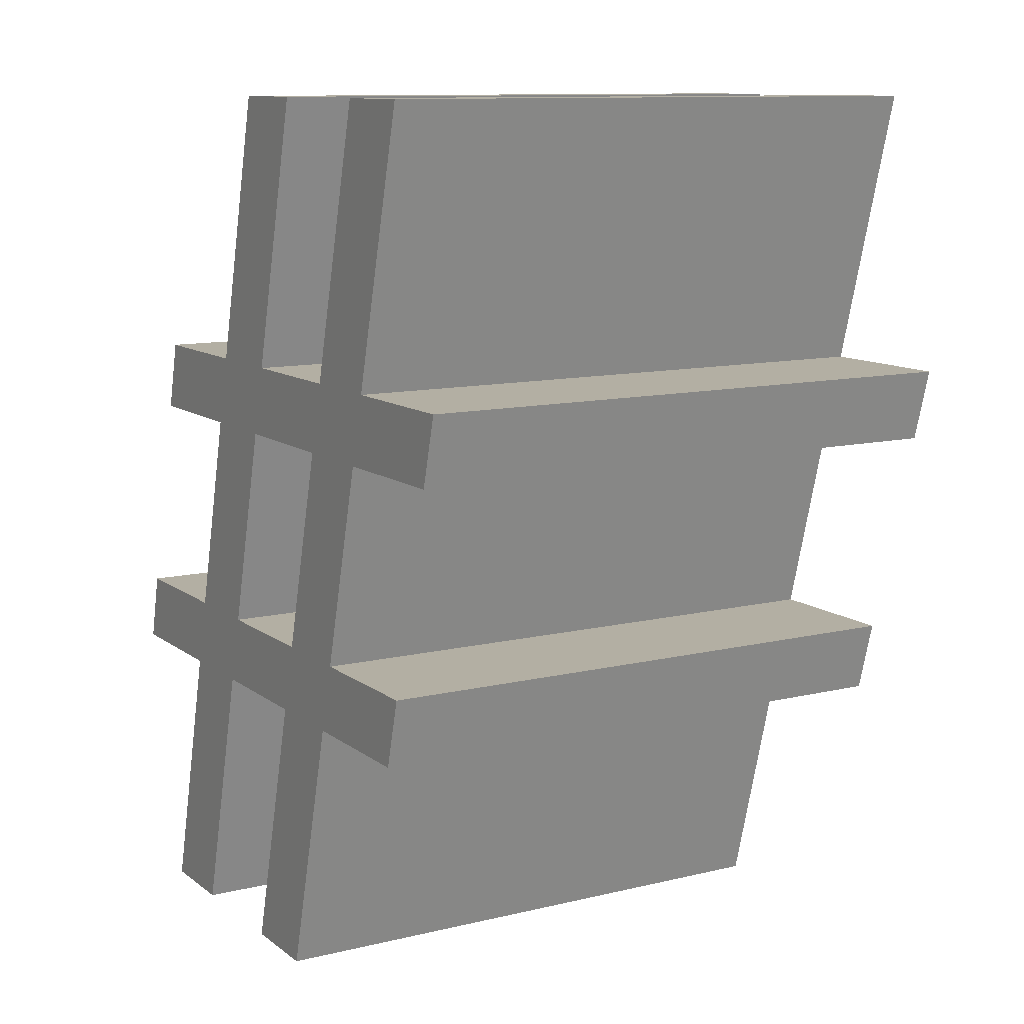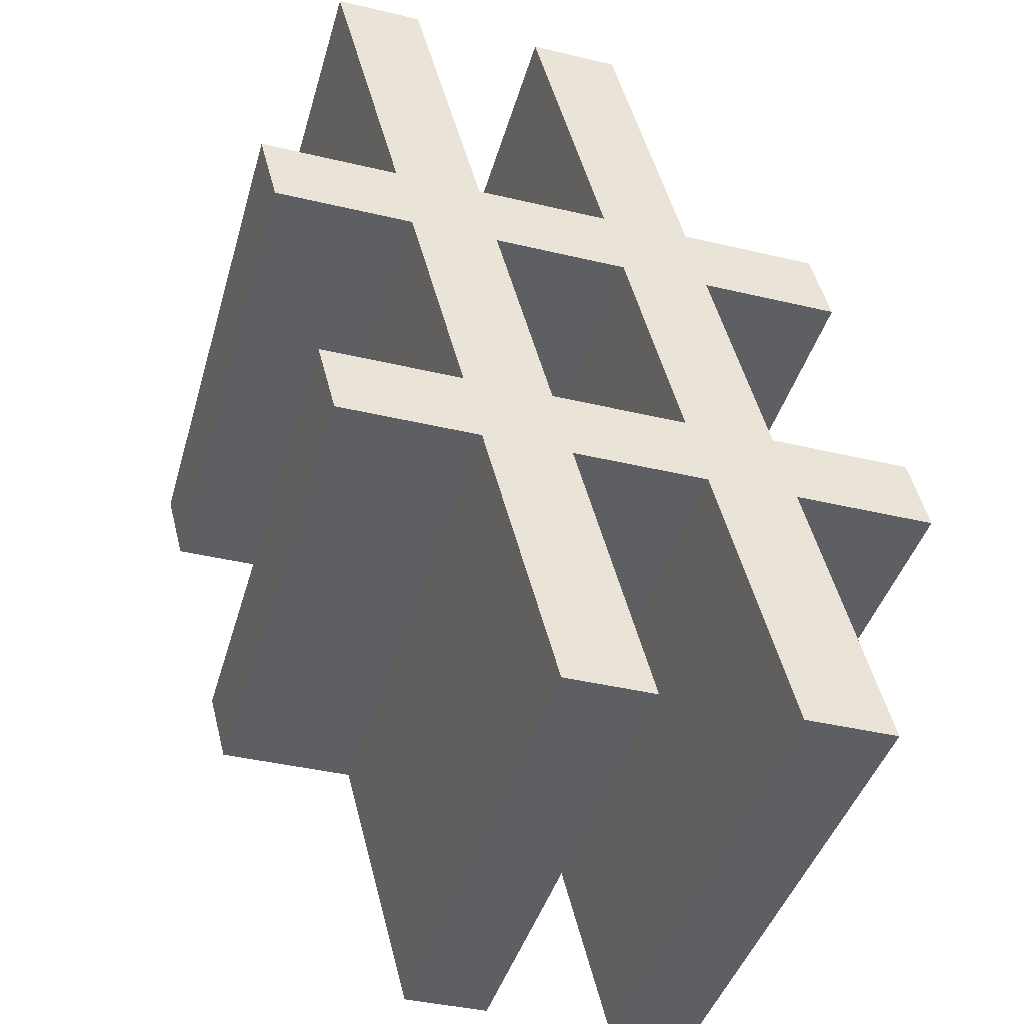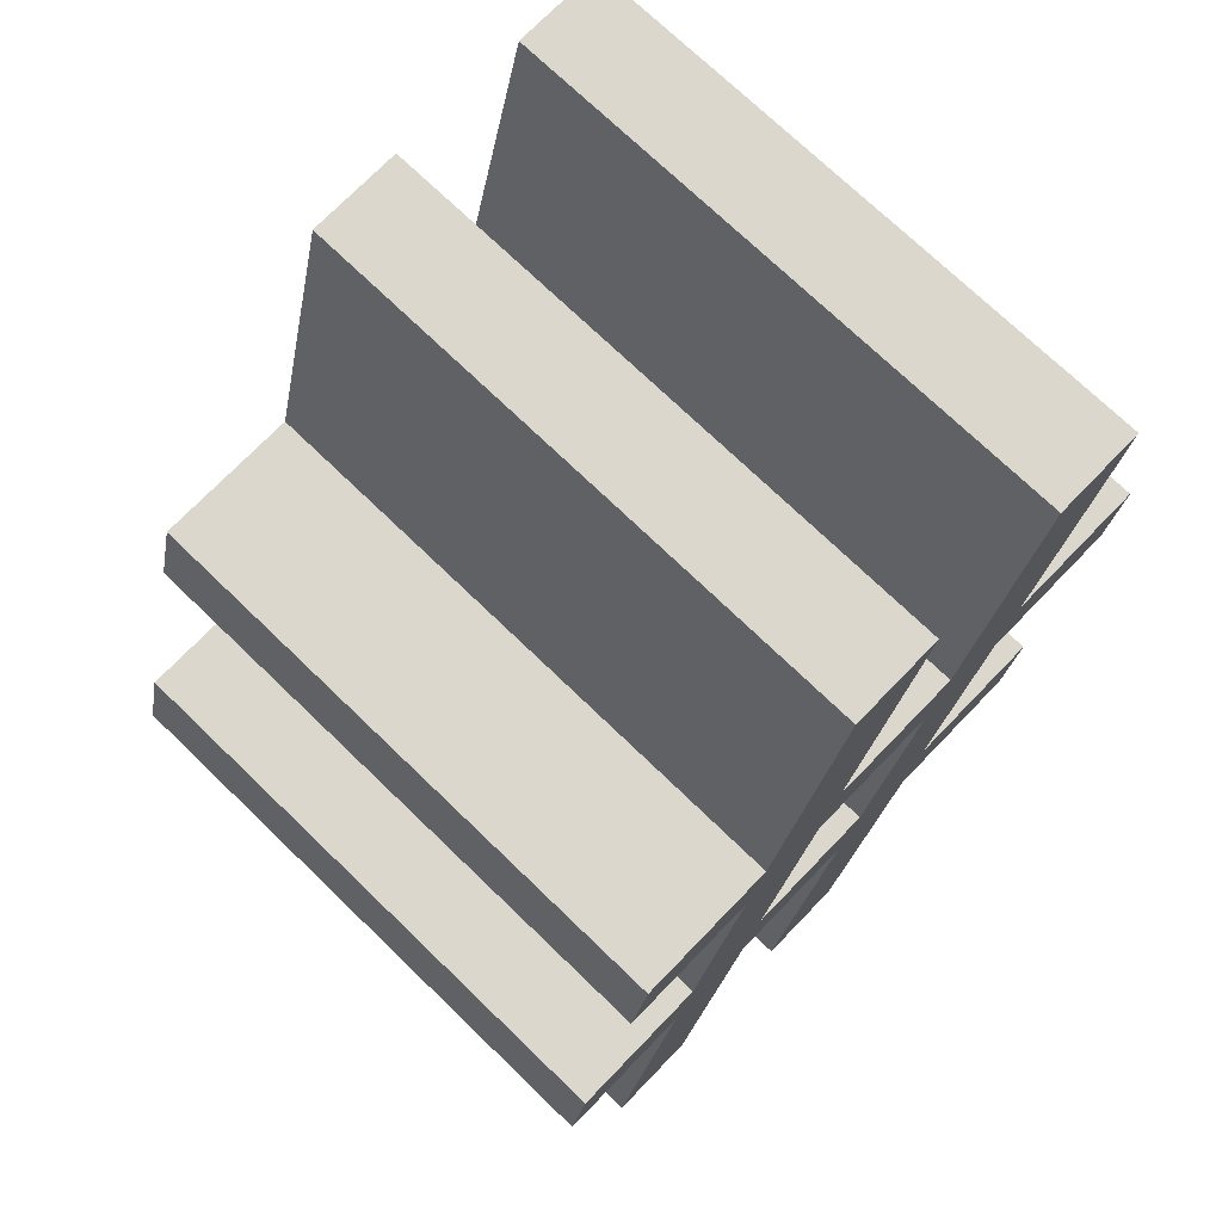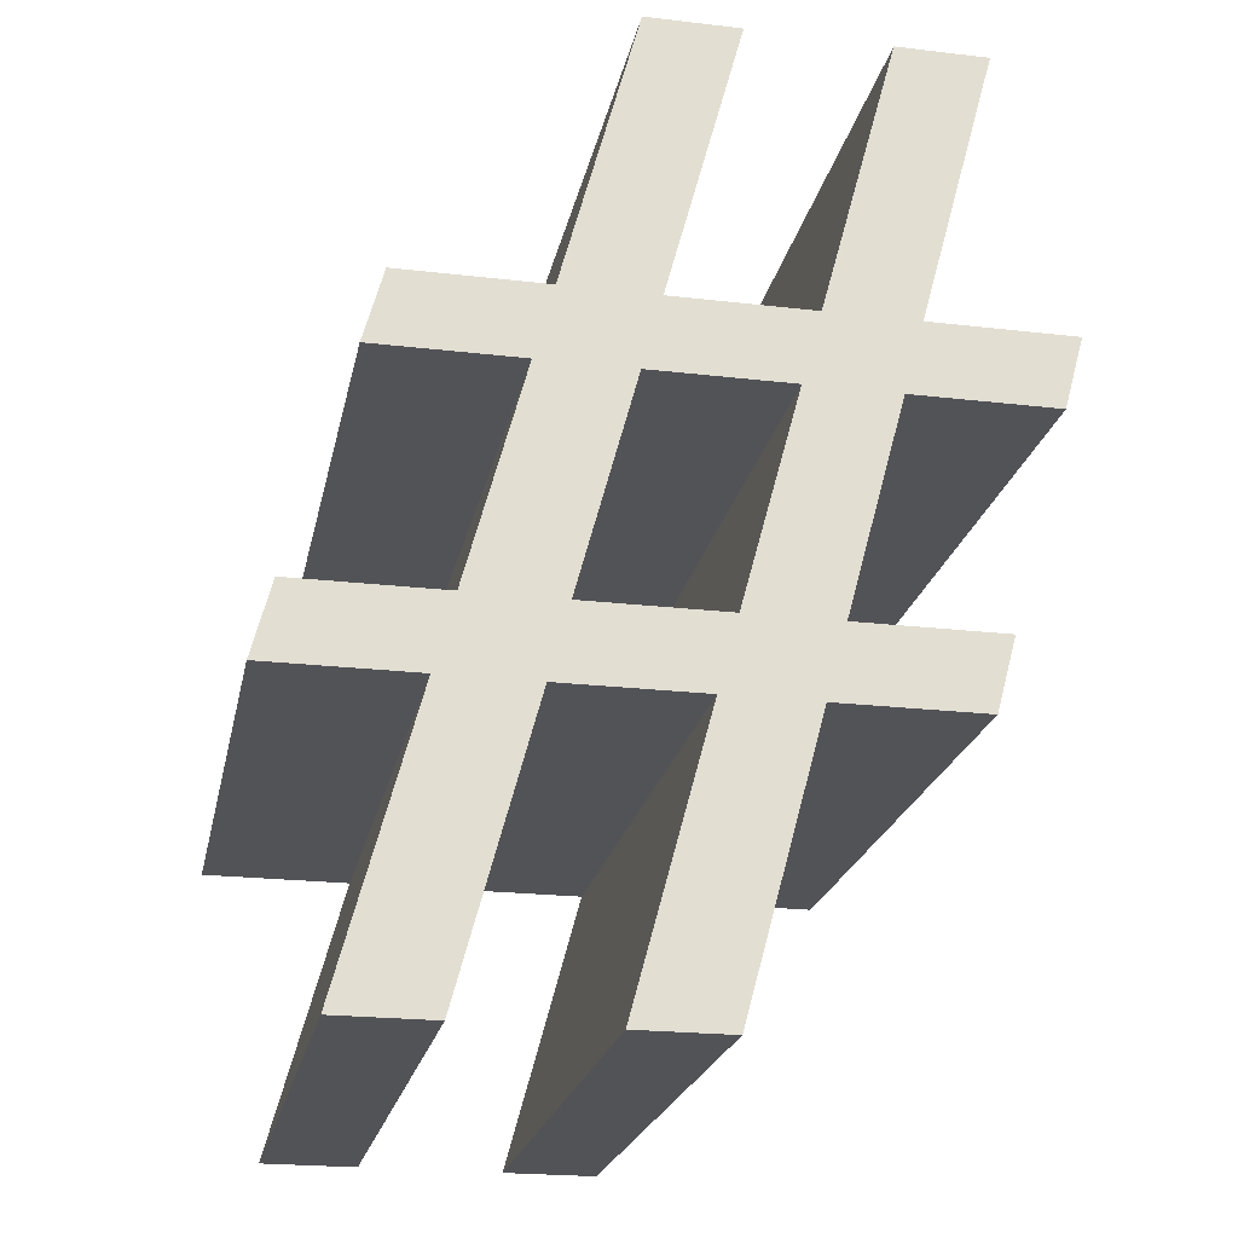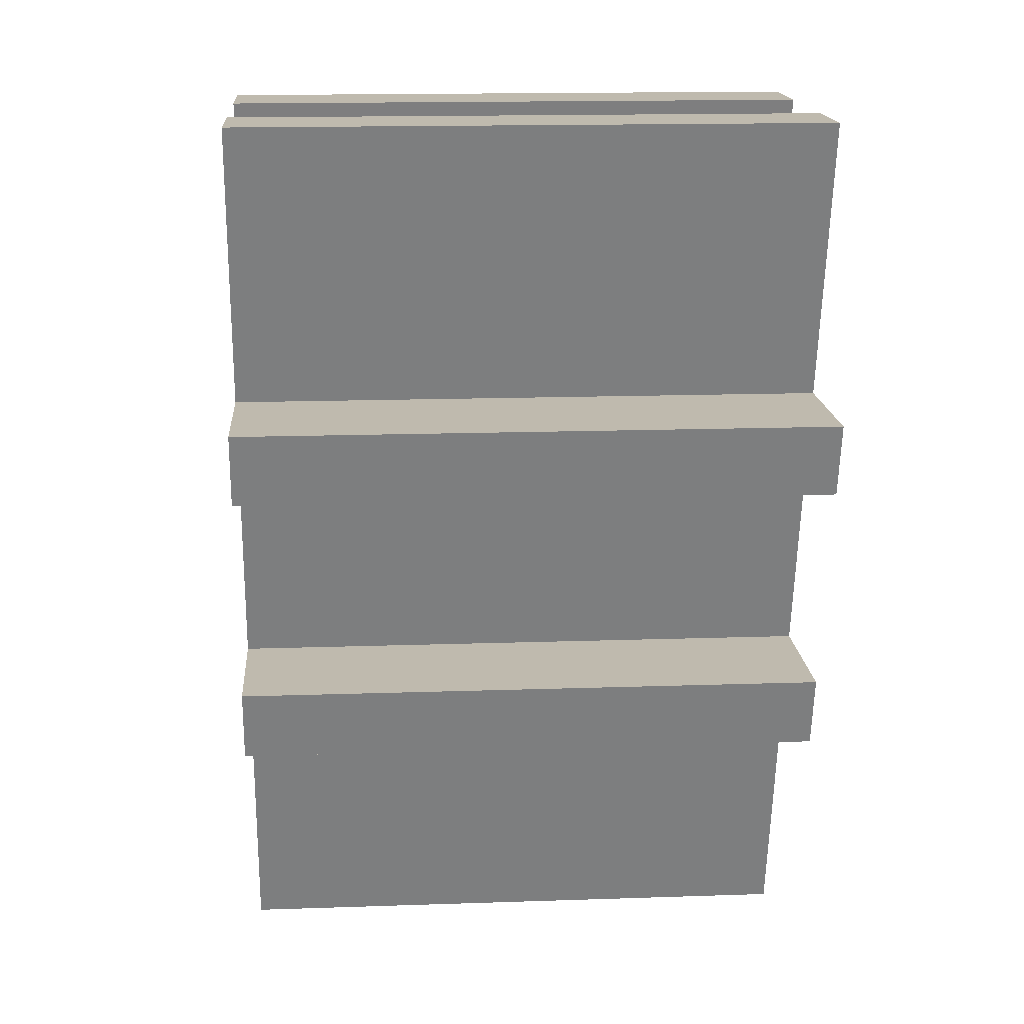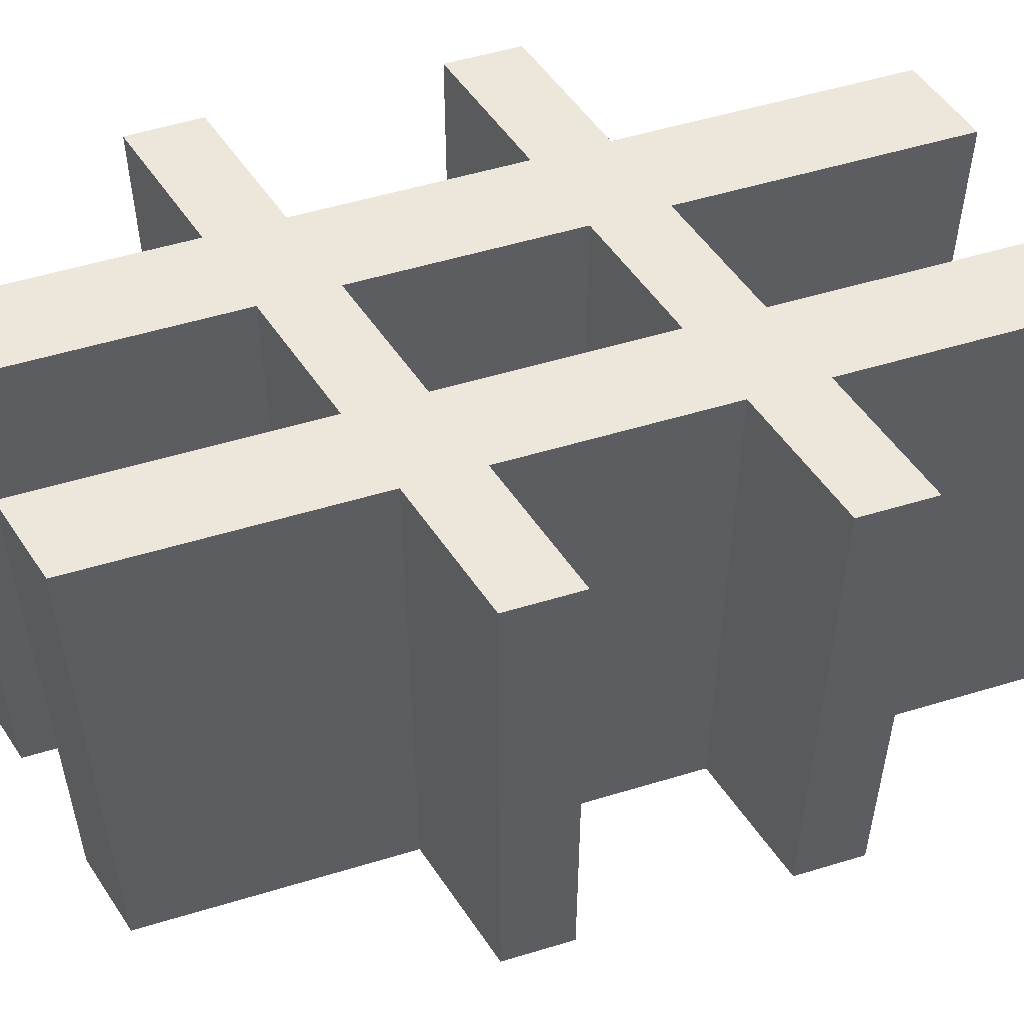
<metadata>
{"format":"obj","ext":"obj","renderer":"f3d","projection":"perspective","resolution":1024,"background":"white","views":[{"elev":11.1,"azim":59.5,"up":"+Y"},{"elev":-42.0,"azim":164.2,"up":"+Y"},{"elev":72.9,"azim":-46.0,"up":"+Y"},{"elev":-22.3,"azim":-11.5,"up":"+Y"},{"elev":15.8,"azim":85.9,"up":"+Y"},{"elev":53.4,"azim":56.9,"up":"+Z"}]}
</metadata>
<code>
g Default
o object_1
v -0.06307 0.4368 -0.7273
v 0.1177 0.4368 -0.7273
v 0.2338 0.4368 -0.7273
v 0.4071 0.4368 -0.7273
v -0.08643 0.3465 -0.7273
v 0.09339 0.3465 -0.7273
v 0 0 -0.7273
v 0.116 0 -0.7273
v 0.2094 0.3465 -0.7273
v 0.3827 0.3465 -0.7273
v 0.2888 0 -0.7273
v 0.4025 0 -0.7273
v 0.4964 0.3465 -0.7273
v 0.6774 0.3465 -0.7273
v 0.7019 0.4368 -0.7273
v 0.5209 0.4368 -0.7273
v 0.5935 0.7046 -0.7273
v 0.7744 0.7046 -0.7273
v 0.7988 0.795 -0.7273
v 0.6179 0.795 -0.7273
v 0.7124 1.144 -0.7273
v 0.5987 1.144 -0.7273
v 0.5042 0.795 -0.7273
v 0.3303 0.795 -0.7273
v 0.4243 1.144 -0.7273
v 0.3083 1.144 -0.7273
v 0.2143 0.795 -0.7273
v 0.03503 0.795 -0.7273
v 0.01057 0.7046 -0.7273
v 0.1899 0.7046 -0.7273
v 0.4797 0.7046 -0.7273
v 0.306 0.7046 -0.7273
v 0.1177 0.4368 -0.7273
v 0.1177 0.4368 0
v -0.06307 0.4368 -0.7273
v -0.06307 0.4368 0
v 0.1899 0.7046 -0.7273
v 0.1899 0.7046 0
v 0.1177 0.4368 -0.7273
v 0.1177 0.4368 0
v 0.01057 0.7046 -0.7273
v 0.01057 0.7046 0
v 0.1899 0.7046 -0.7273
v 0.1899 0.7046 0
v 0.03503 0.795 -0.7273
v 0.03503 0.795 0
v 0.01057 0.7046 -0.7273
v 0.01057 0.7046 0
v 0.2143 0.795 -0.7273
v 0.2143 0.795 0
v 0.03503 0.795 -0.7273
v 0.03503 0.795 0
v 0.3083 1.144 -0.7273
v 0.3083 1.144 0
v 0.2143 0.795 -0.7273
v 0.2143 0.795 0
v 0.4243 1.144 -0.7273
v 0.4243 1.144 0
v 0.3083 1.144 -0.7273
v 0.3083 1.144 0
v 0.3303 0.795 -0.7273
v 0.3303 0.795 0
v 0.4243 1.144 -0.7273
v 0.4243 1.144 0
v 0.5042 0.795 -0.7273
v 0.5042 0.795 0
v 0.3303 0.795 -0.7273
v 0.3303 0.795 0
v 0.5987 1.144 -0.7273
v 0.5987 1.144 0
v 0.5042 0.795 -0.7273
v 0.5042 0.795 0
v 0.7124 1.144 -0.7273
v 0.7124 1.144 0
v 0.5987 1.144 -0.7273
v 0.5987 1.144 0
v 0.6179 0.795 -0.7273
v 0.6179 0.795 0
v 0.7124 1.144 -0.7273
v 0.7124 1.144 0
v 0.7988 0.795 -0.7273
v 0.7988 0.795 0
v 0.6179 0.795 -0.7273
v 0.6179 0.795 0
v 0.7744 0.7046 -0.7273
v 0.7744 0.7046 0
v 0.7988 0.795 -0.7273
v 0.7988 0.795 0
v 0.5935 0.7046 -0.7273
v 0.5935 0.7046 0
v 0.7744 0.7046 -0.7273
v 0.7744 0.7046 0
v 0.5209 0.4368 -0.7273
v 0.5209 0.4368 0
v 0.5935 0.7046 -0.7273
v 0.5935 0.7046 0
v 0.7019 0.4368 -0.7273
v 0.7019 0.4368 0
v 0.5209 0.4368 -0.7273
v 0.5209 0.4368 0
v 0.6774 0.3465 -0.7273
v 0.6774 0.3465 0
v 0.7019 0.4368 -0.7273
v 0.7019 0.4368 0
v 0.4964 0.3465 -0.7273
v 0.4964 0.3465 0
v 0.6774 0.3465 -0.7273
v 0.6774 0.3465 0
v 0.4025 0 -0.7273
v 0.4025 0 0
v 0.4964 0.3465 -0.7273
v 0.4964 0.3465 0
v 0.2888 0 -0.7273
v 0.2888 0 0
v 0.4025 0 -0.7273
v 0.4025 0 0
v 0.3827 0.3465 -0.7273
v 0.3827 0.3465 0
v 0.2888 0 -0.7273
v 0.2888 0 0
v 0.2094 0.3465 -0.7273
v 0.2094 0.3465 0
v 0.3827 0.3465 -0.7273
v 0.3827 0.3465 0
v 0.116 0 -0.7273
v 0.116 0 0
v 0.2094 0.3465 -0.7273
v 0.2094 0.3465 0
v 0 0 -0.7273
v 0 0 0
v 0.116 0 -0.7273
v 0.116 0 0
v 0.09339 0.3465 -0.7273
v 0.09339 0.3465 0
v 0 0 -0.7273
v 0 0 0
v -0.08643 0.3465 -0.7273
v -0.08643 0.3465 0
v 0.09339 0.3465 -0.7273
v 0.09339 0.3465 0
v -0.06307 0.4368 -0.7273
v -0.06307 0.4368 0
v -0.08643 0.3465 -0.7273
v -0.08643 0.3465 0
v 0.4797 0.7046 -0.7273
v 0.4797 0.7046 0
v 0.4071 0.4368 -0.7273
v 0.4071 0.4368 0
v 0.306 0.7046 -0.7273
v 0.306 0.7046 0
v 0.4797 0.7046 -0.7273
v 0.4797 0.7046 0
v 0.2338 0.4368 -0.7273
v 0.2338 0.4368 0
v 0.306 0.7046 -0.7273
v 0.306 0.7046 0
v 0.4071 0.4368 -0.7273
v 0.4071 0.4368 0
v 0.2338 0.4368 -0.7273
v 0.2338 0.4368 0
v -0.06307 0.4368 0
v 0.1177 0.4368 0
v 0.1899 0.7046 0
v 0.01057 0.7046 0
v 0.03503 0.795 0
v 0.2143 0.795 0
v 0.3083 1.144 0
v 0.4243 1.144 0
v 0.3303 0.795 0
v 0.5042 0.795 0
v 0.5987 1.144 0
v 0.7124 1.144 0
v 0.6179 0.795 0
v 0.7988 0.795 0
v 0.7744 0.7046 0
v 0.5935 0.7046 0
v 0.5209 0.4368 0
v 0.7019 0.4368 0
v 0.6774 0.3465 0
v 0.4964 0.3465 0
v 0.4025 0 0
v 0.2888 0 0
v 0.3827 0.3465 0
v 0.2094 0.3465 0
v 0.116 0 0
v 0 0 0
v 0.09339 0.3465 0
v -0.08643 0.3465 0
v 0.4071 0.4368 0
v 0.4797 0.7046 0
v 0.306 0.7046 0
v 0.2338 0.4368 0
f 30 29 28 27
f 24 27 26
f 27 24 32 30
f 24 26 25
f 32 3 30
f 6 5 1 2
f 6 8 7
f 8 6 9
f 2 3 9 6
f 30 3 2
f 10 9 3 4
f 31 32 24 23
f 23 20 17 31
f 16 31 17
f 20 22 21
f 18 17 20 19
f 23 22 20
f 13 10 4 16
f 10 13 12
f 11 10 12
f 31 16 4
f 16 15 14 13
f 34 33 35 36
f 38 37 39 40
f 42 41 43 44
f 46 45 47 48
f 50 49 51 52
f 54 53 55 56
f 58 57 59 60
f 62 61 63 64
f 66 65 67 68
f 70 69 71 72
f 74 73 75 76
f 78 77 79 80
f 82 81 83 84
f 86 85 87 88
f 90 89 91 92
f 94 93 95 96
f 98 97 99 100
f 102 101 103 104
f 106 105 107 108
f 110 109 111 112
f 114 113 115 116
f 118 117 119 120
f 122 121 123 124
f 126 125 127 128
f 130 129 131 132
f 134 133 135 136
f 138 137 139 140
f 142 141 143 144
f 146 145 147 148
f 150 149 151 152
f 154 153 155 156
f 158 157 159 160
f 163 166 165 164
f 169 167 166
f 166 163 191 169
f 169 168 167
f 191 163 192
f 187 162 161 188
f 187 186 185
f 185 184 187
f 162 187 184 192
f 163 162 192
f 183 189 192 184
f 190 170 169 191
f 170 190 176 173
f 177 176 190
f 173 172 171
f 175 174 173 176
f 170 173 171
f 180 177 189 183
f 183 181 180
f 182 181 183
f 190 189 177
f 177 180 179 178

</code>
